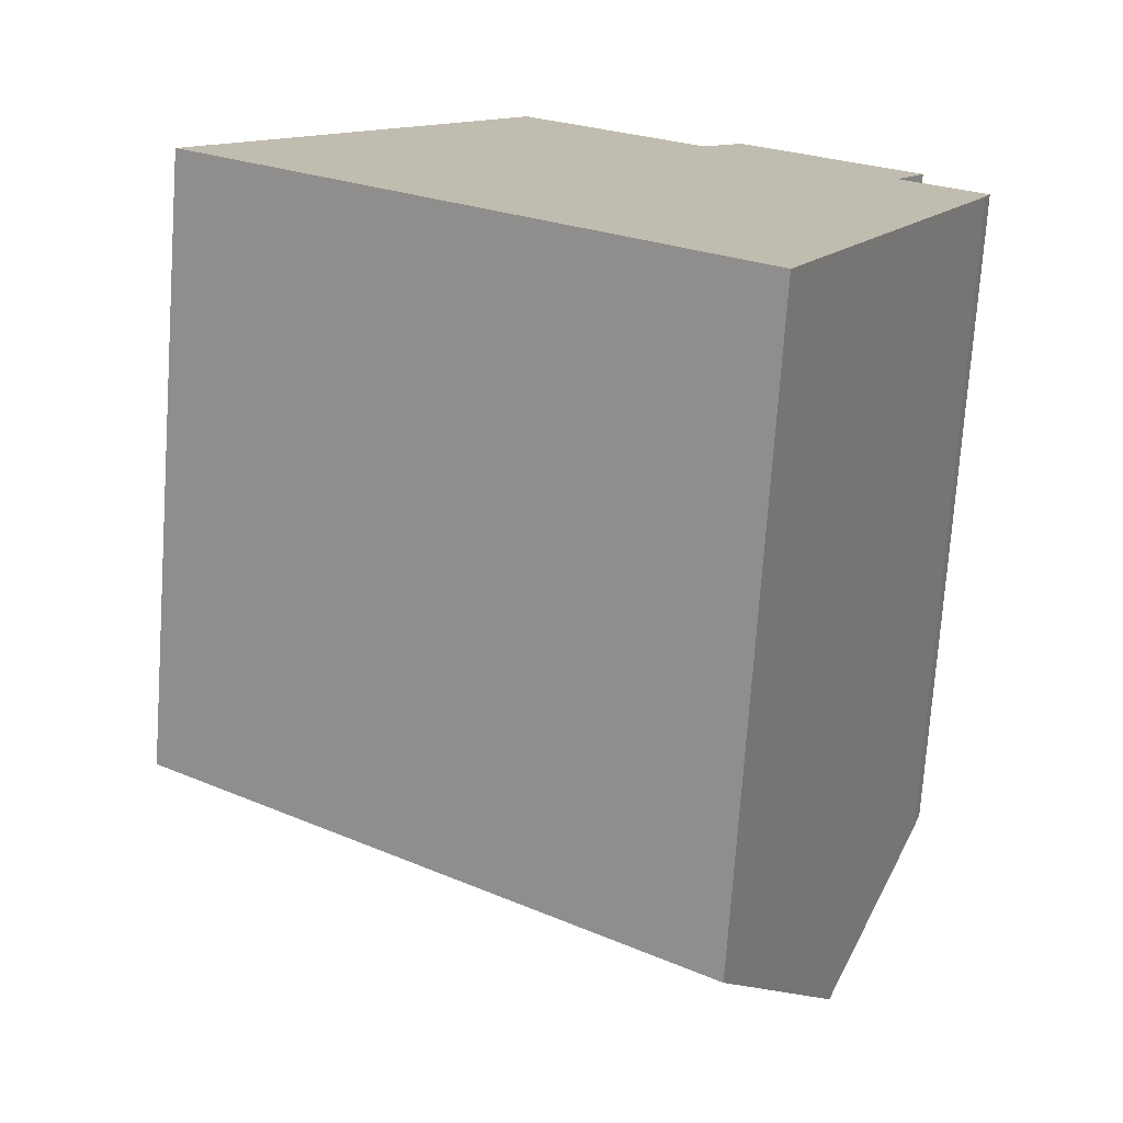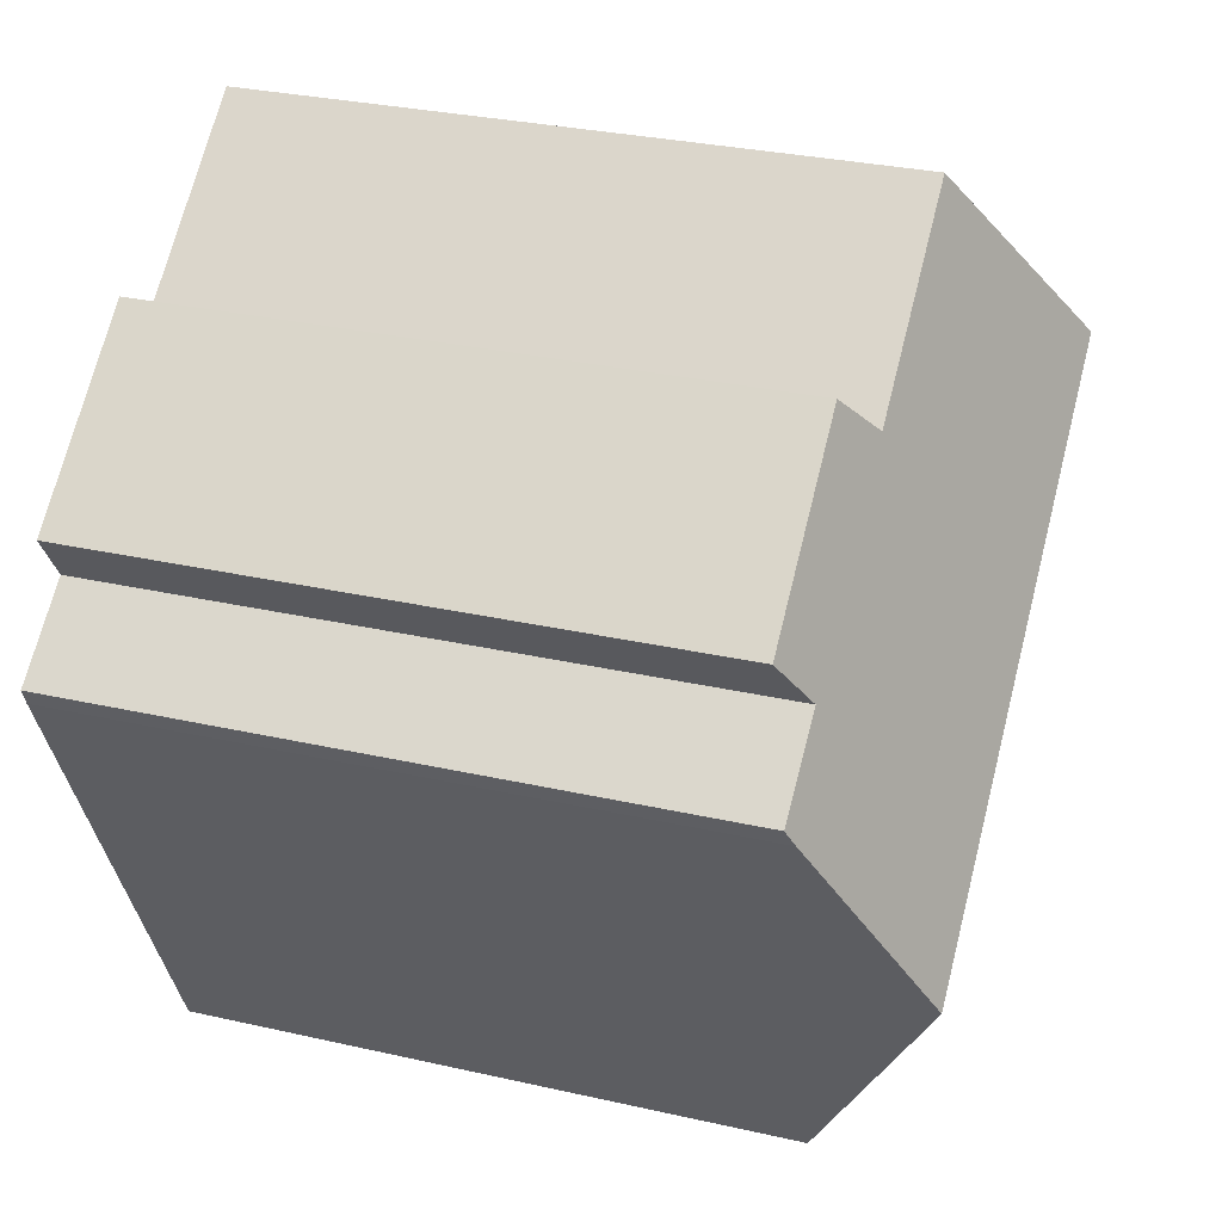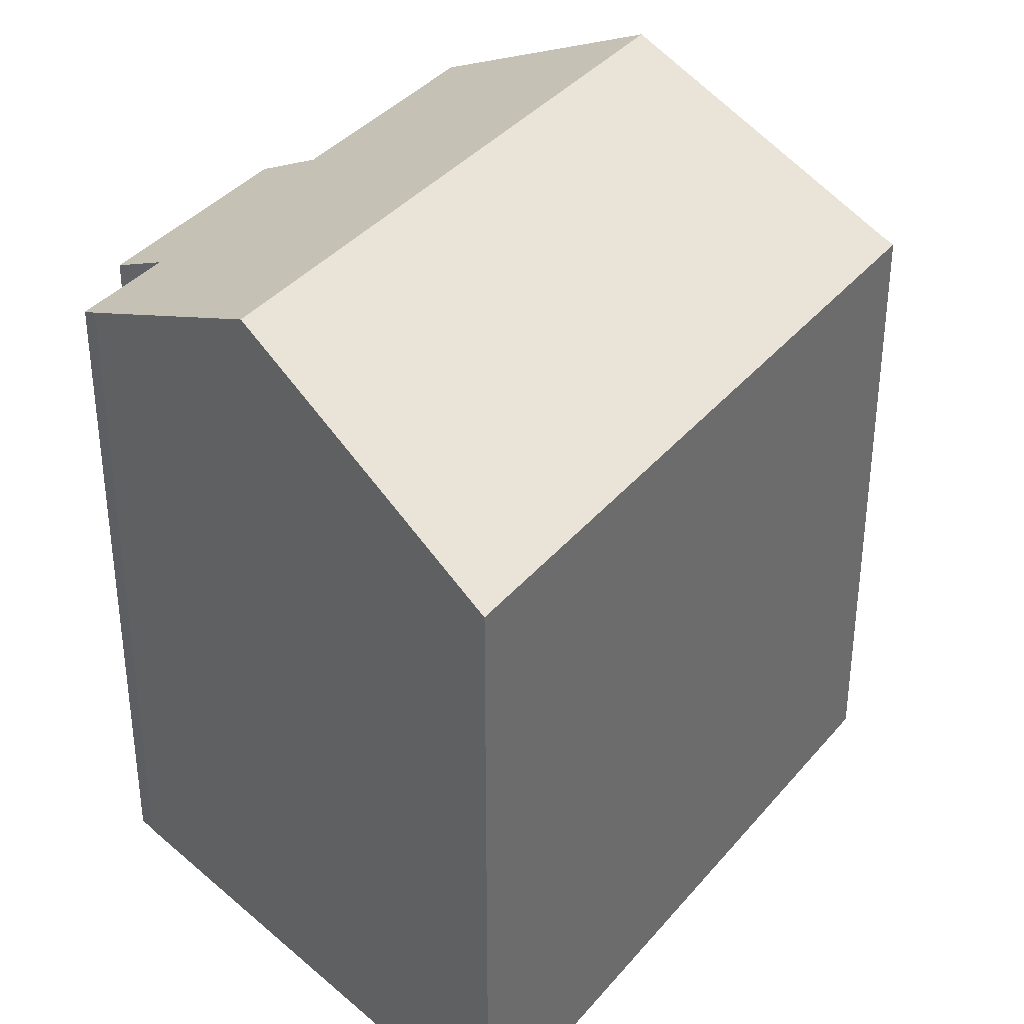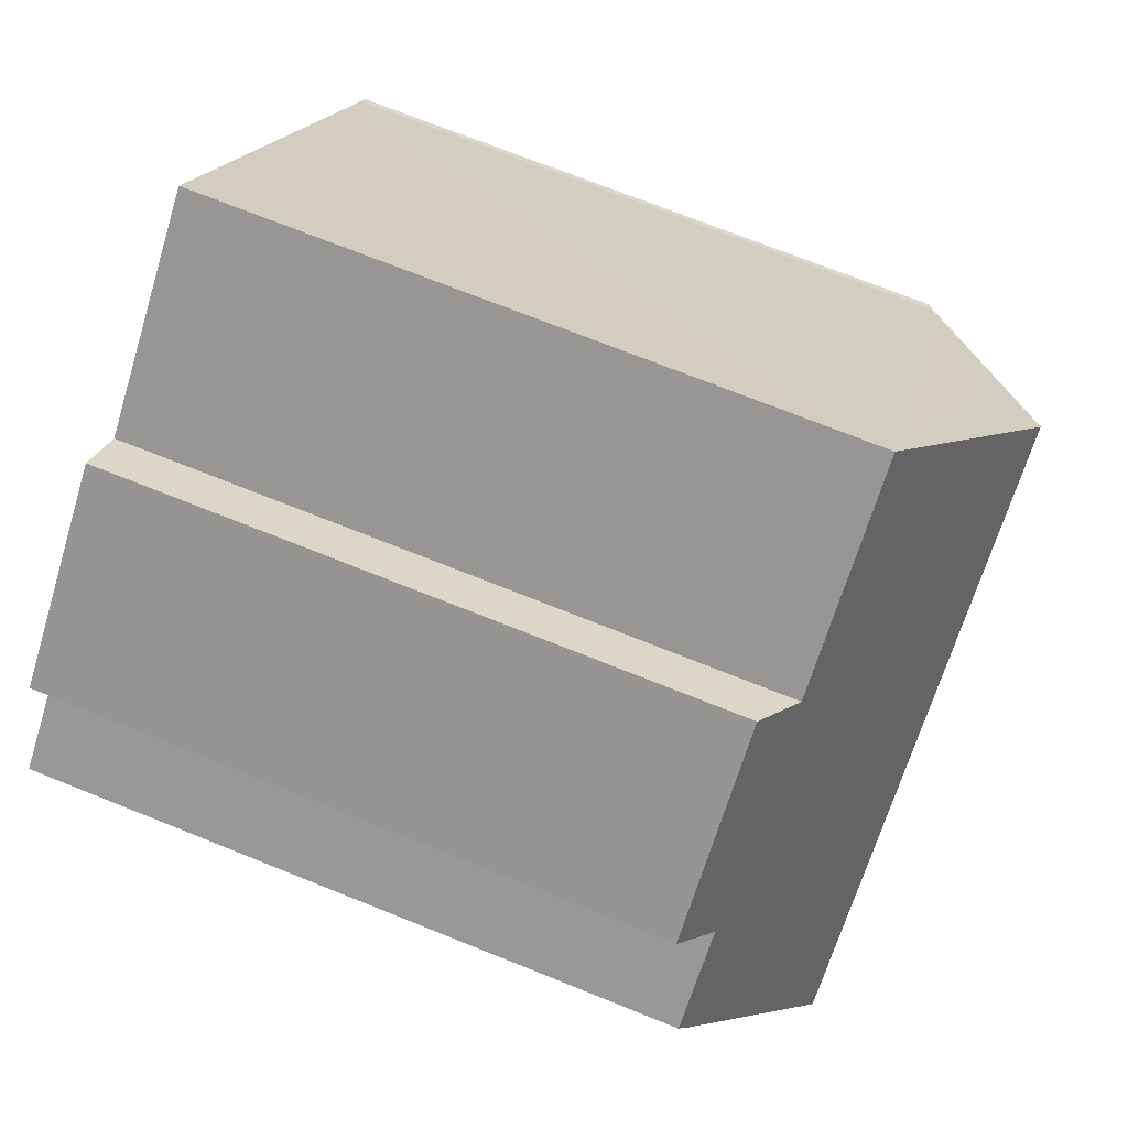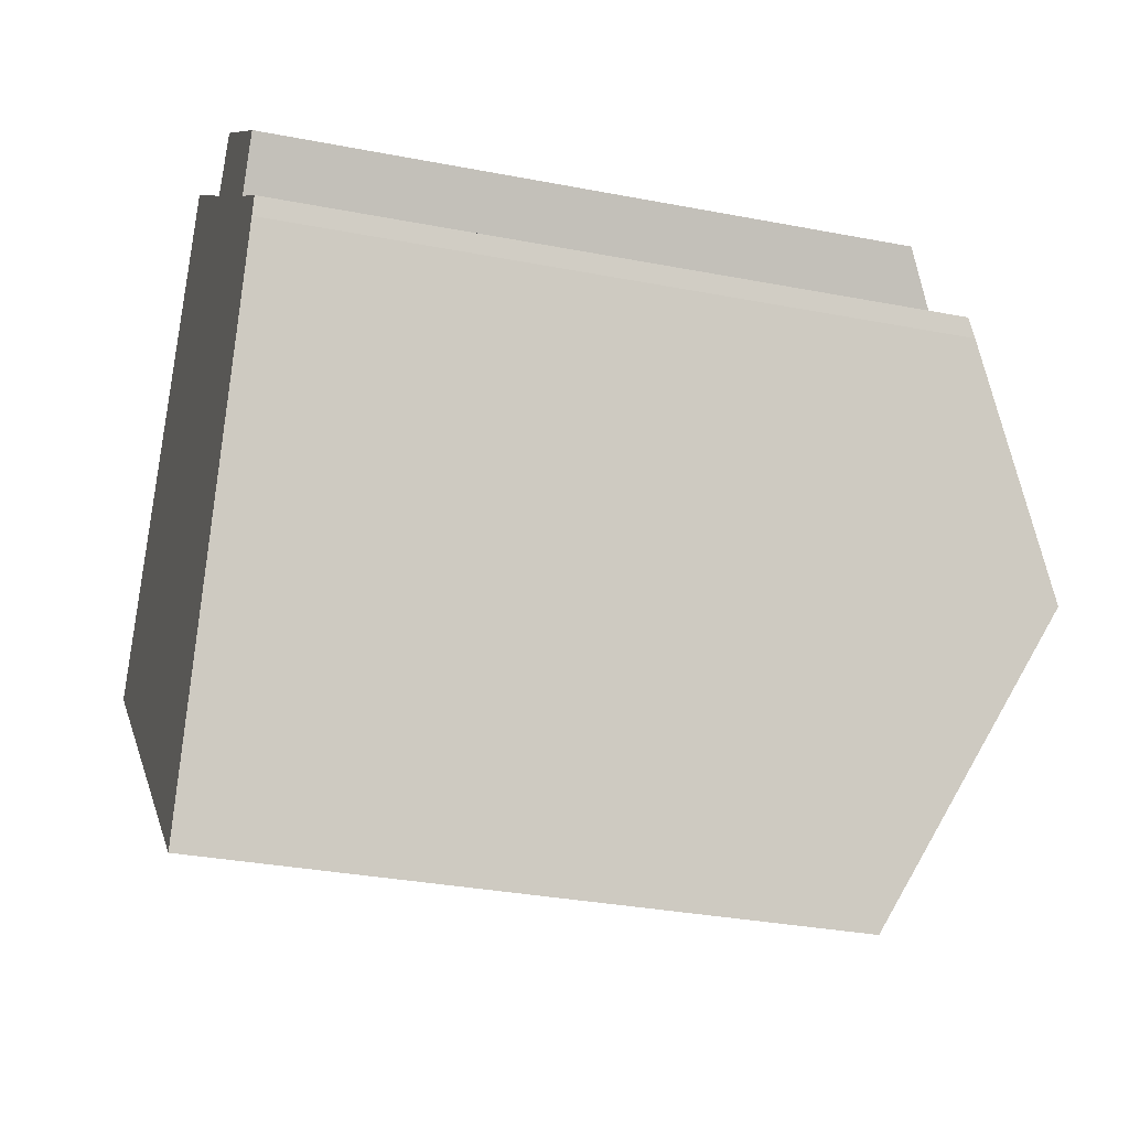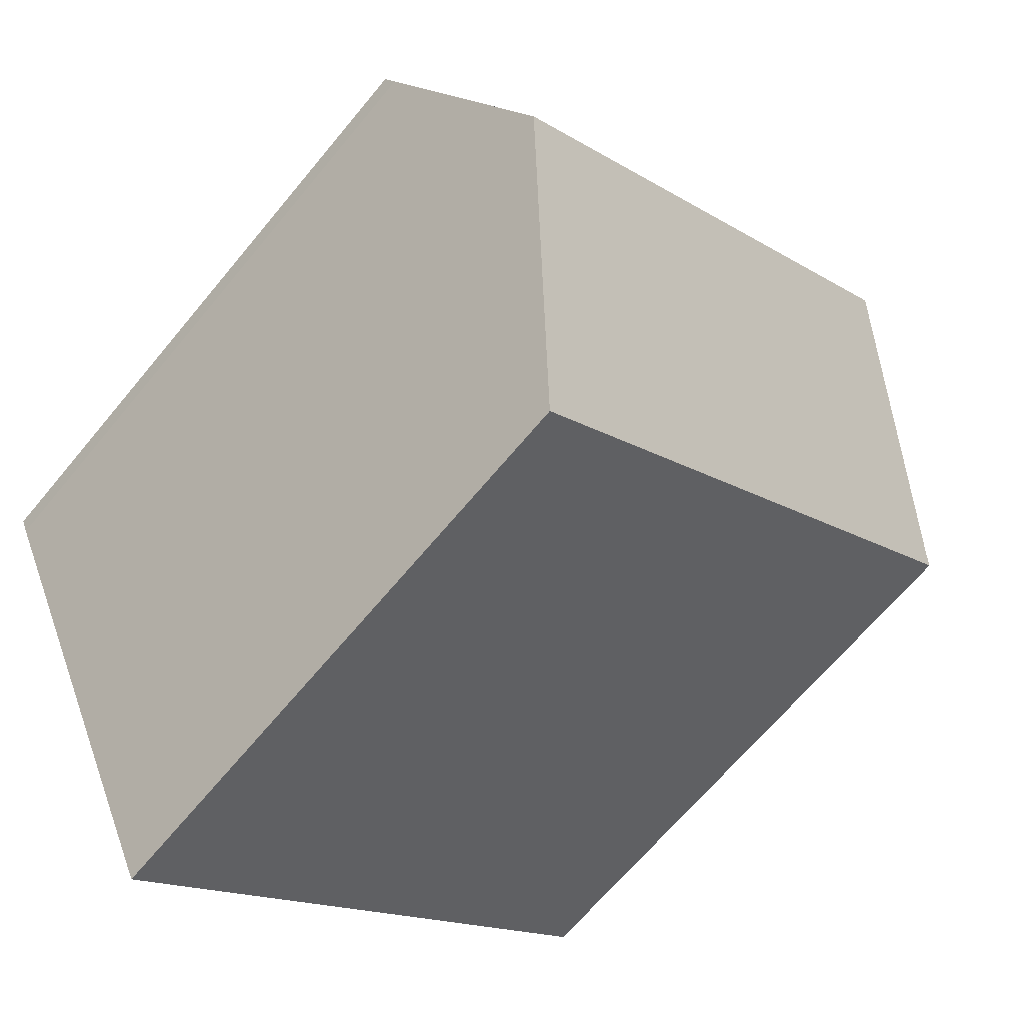
<metadata>
{"format":"obj","ext":"obj","renderer":"f3d","projection":"perspective","resolution":1024,"background":"white","views":[{"elev":-73.8,"azim":-4.0,"up":"+Z"},{"elev":30.2,"azim":108.3,"up":"+Z"},{"elev":37.2,"azim":162.9,"up":"+Y"},{"elev":72.4,"azim":111.8,"up":"+Z"},{"elev":-31.6,"azim":74.6,"up":"+Z"},{"elev":-66.4,"azim":140.4,"up":"+Z"}]}
</metadata>
<code>
v  17.62 14.88 1.213
v  15.9 14.71 3.055
v  17.78 14.7 1.596
v  15.41 17.22 -3.5
v  4.133 17.22 5.416
v  11.68 14.71 6.384
v  12.63 14.07 7.384
v  7.42 14.71 9.761
v  16.62 14.09 4.172
v  0.806 14.07 -0.637
v  12.43 14.07 -9.832
v  0 14.07 8.618e-16
v  0.156 14.18 0.16
v  0.245 14.24 0.277
v  2.835 16.23 3.701
v  0.156 -9.797e-18 0.16
v  0 0 0
v  0.245 -1.696e-17 0.277
v  4.133 -3.316e-16 5.416
v  7.42 -5.977e-16 9.761
v  2.835 -2.266e-16 3.701
v  11.68 -3.909e-16 6.384
v  12.63 -4.521e-16 7.384
v  16.62 -2.555e-16 4.172
v  15.9 -1.871e-16 3.055
v  17.78 -9.773e-17 1.596
v  15.41 2.143e-16 -3.5
v  12.43 6.02e-16 -9.832
v  17.62 -7.427e-17 1.213
v  0.806 3.9e-17 -0.637
g defaultobject
f 1 2 3
f 2 1 4
f 2 4 5
f 2 5 6
f 2 6 7
f 6 5 8
f 7 9 2
f 10 4 11
f 4 10 12
f 4 12 13
f 4 13 14
f 4 14 15
f 4 15 5
f 12 16 13
f 16 12 17
f 15 8 5
f 8 15 14
f 8 14 13
f 8 13 16
f 8 16 18
f 8 18 19
f 8 19 20
f 19 18 21
f 22 7 6
f 7 22 23
f 8 22 6
f 22 8 20
f 7 24 9
f 24 7 23
f 25 3 2
f 3 25 26
f 9 25 2
f 25 9 24
f 27 4 1
f 4 27 11
f 11 27 28
f 3 29 1
f 29 3 26
f 27 1 29
f 10 17 12
f 17 10 11
f 17 11 30
f 30 11 28
f 23 25 24
f 25 23 28
f 28 23 22
f 28 22 30
f 30 22 20
f 30 20 19
f 30 19 21
f 30 21 18
f 30 18 16
f 30 16 17
f 25 29 26
f 29 25 27
f 27 25 28

</code>
